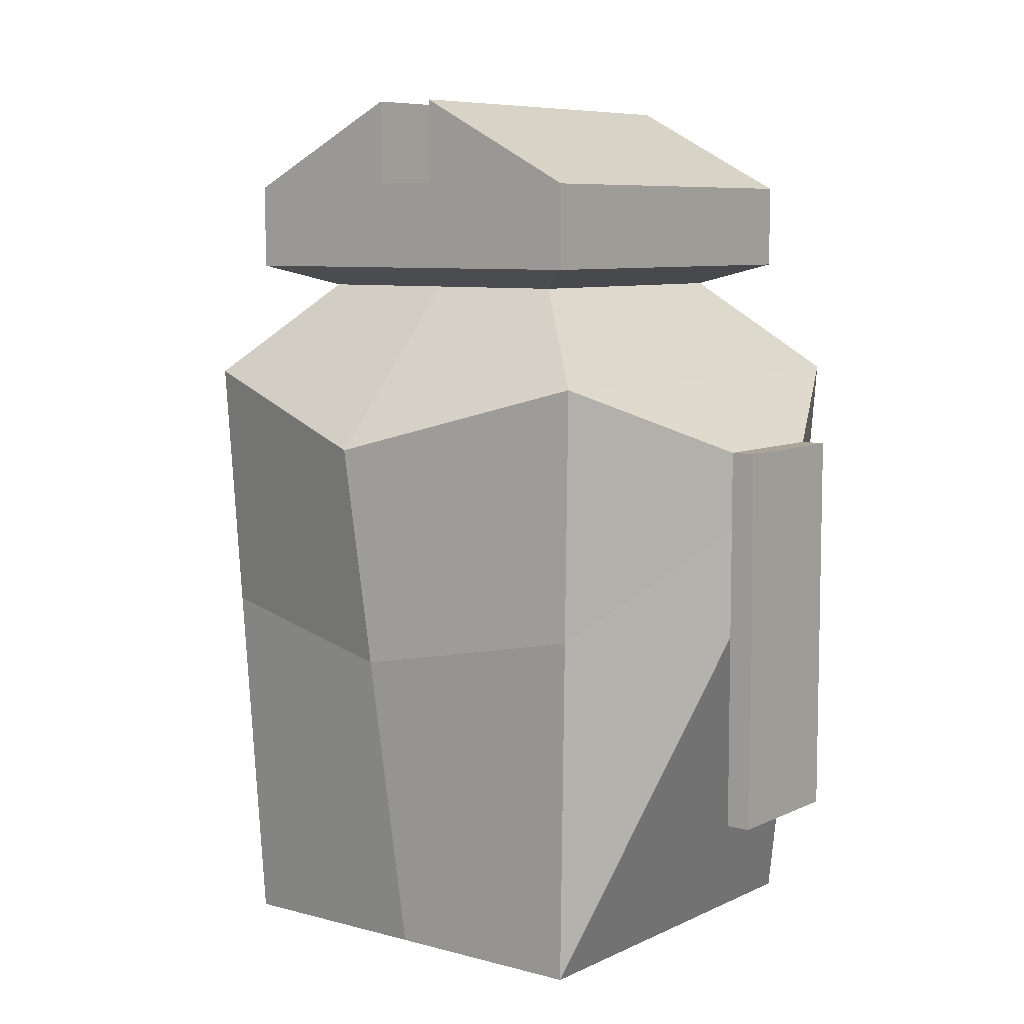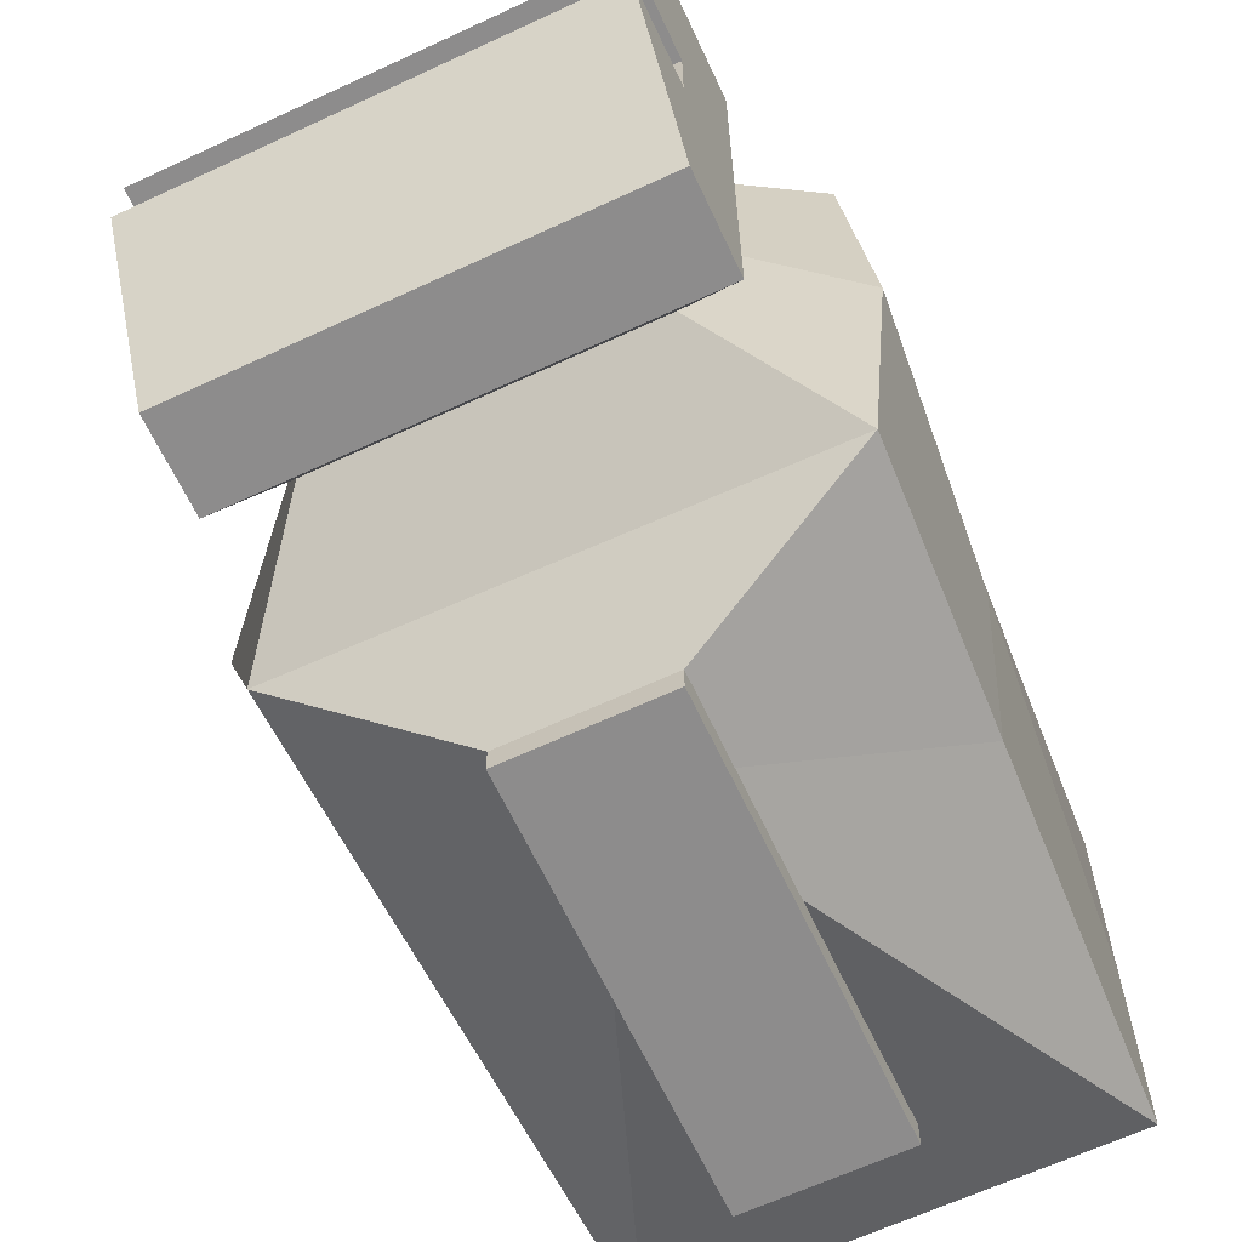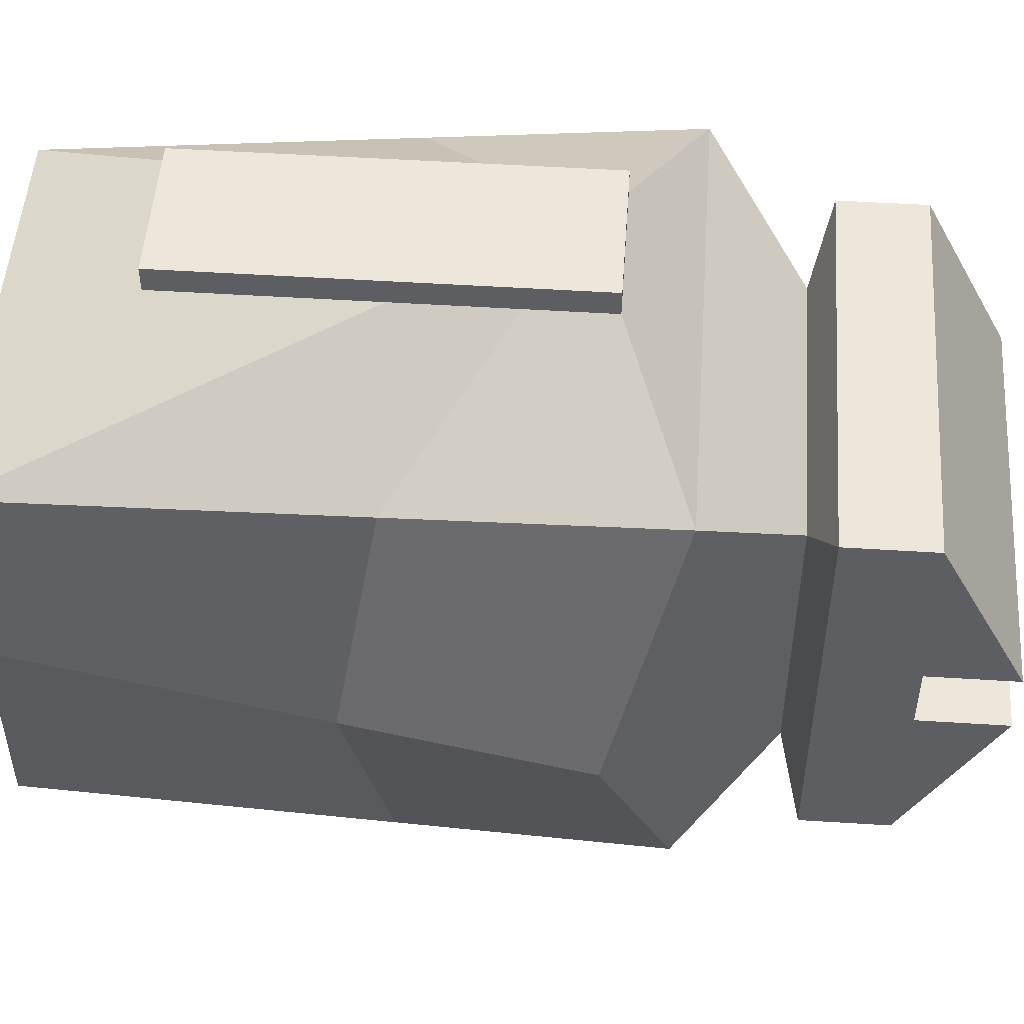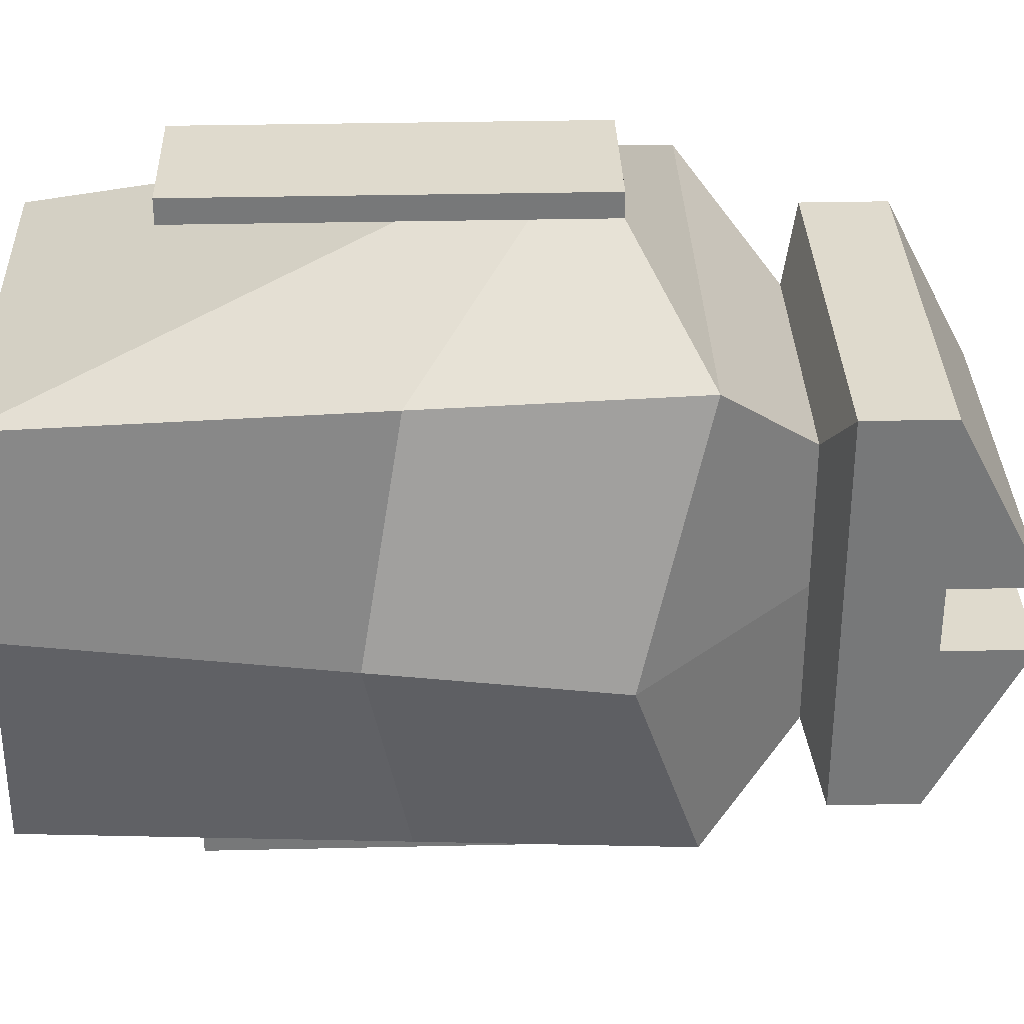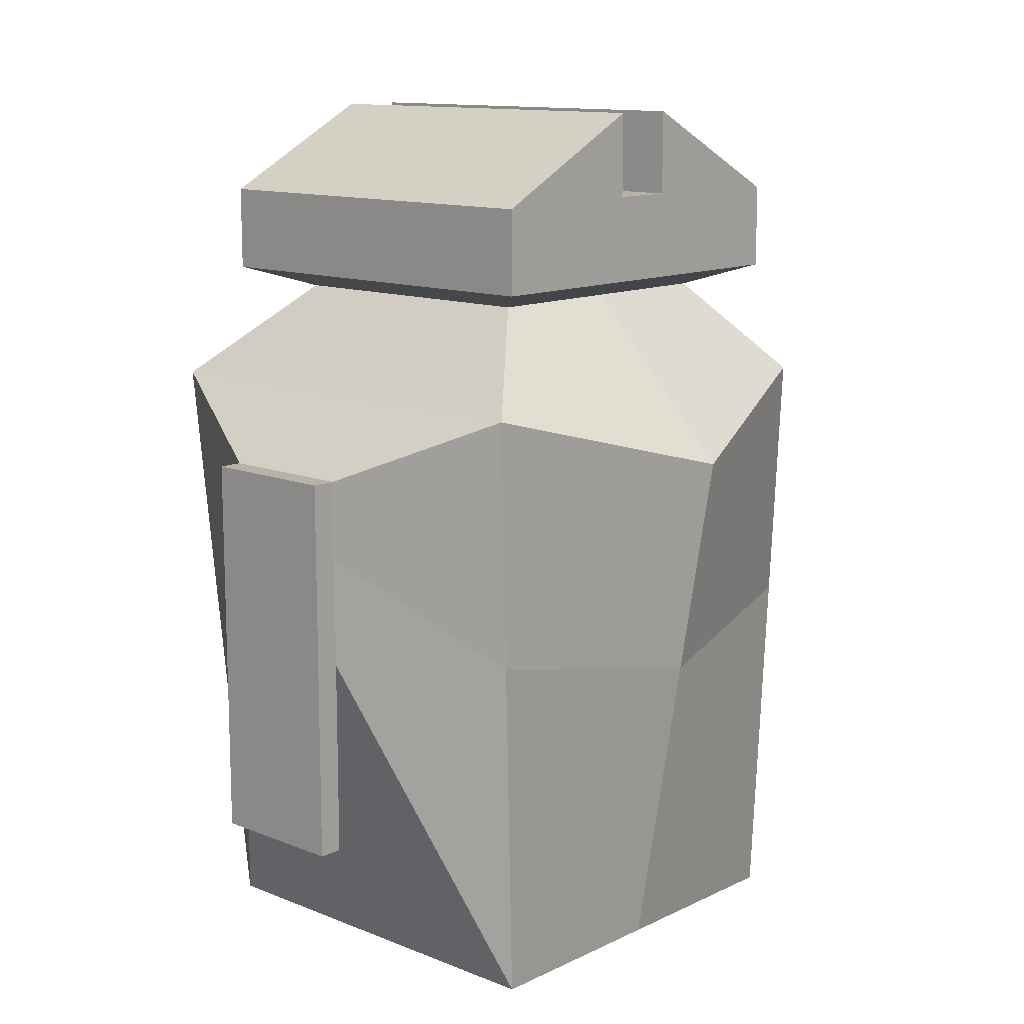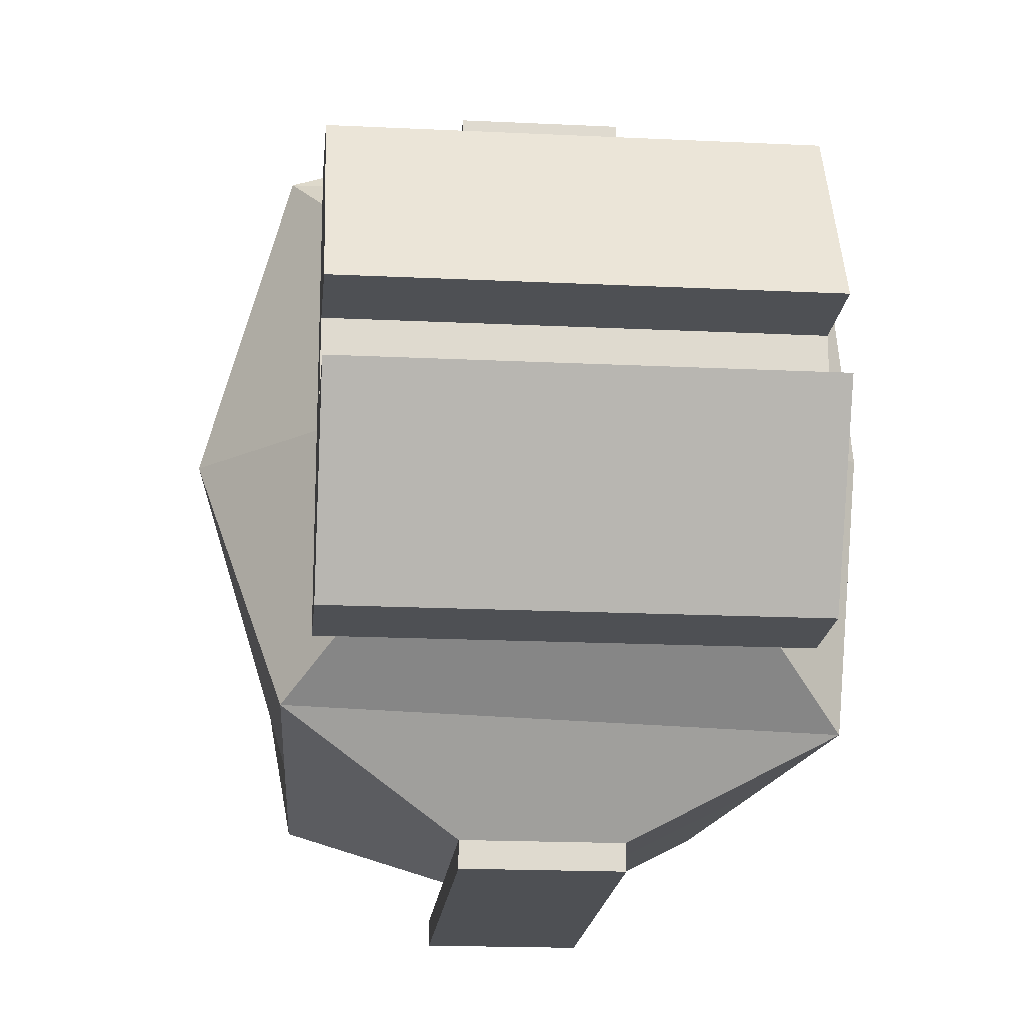
<metadata>
{"format":"obj","ext":"obj","renderer":"f3d","projection":"perspective","resolution":1024,"background":"white","views":[{"elev":7.5,"azim":127.4,"up":"+Y"},{"elev":-64.3,"azim":-154.9,"up":"+Z"},{"elev":50.5,"azim":94.0,"up":"+Z"},{"elev":32.8,"azim":88.2,"up":"+Z"},{"elev":12.6,"azim":42.5,"up":"+Y"},{"elev":-18.6,"azim":174.7,"up":"+Z"}]}
</metadata>
<code>
o Cube
v 0.8605 -1 -0.8605
v 0.8605 -1 0.8605
v -0.8605 -1 0.8605
v -0.8605 -1 -0.8605
v 0.9223 1.516 -0.9385
v 0.9301 1.516 1
v -1 1.516 1
v -1 1.516 -1
v 0.595 1.911 -0.595
v 0.595 1.911 0.595
v -0.595 1.911 -0.595
v -0.595 1.911 0.595
v 0.2925 0.4468 -1.333
v -0.2925 0.4468 -1.333
v 0.2925 1.234 -1.333
v 0.2925 0.4468 1.333
v -0.2925 0.4468 1.333
v 0.2925 1.234 1.333
v -0.2925 1.234 1.333
v -0.2925 1.234 -1.333
v 0.2925 0.4468 -1.434
v -0.2925 0.4468 -1.434
v 0.2925 1.234 -1.434
v 0.2925 0.4468 1.434
v -0.2925 0.4468 1.434
v 0.2925 1.234 1.434
v -0.2925 1.234 1.434
v -0.2925 1.234 -1.434
v 0.2925 -0.3743 -1.333
v -0.2925 -0.3743 -1.333
v 0.2925 -0.3743 1.333
v -0.2925 -0.3743 1.333
v 0.2925 -0.3743 -1.434
v -0.2925 -0.3743 -1.434
v 0.2925 -0.3743 1.434
v -0.2925 -0.3743 1.434
v 0.829 1.997 -0.829
v 0.829 1.997 0.829
v -0.829 1.997 -0.829
v -0.829 1.997 0.829
v 0.829 2.357 -0.1342
v 0.829 2.357 0.1342
v -0.829 2.357 -0.1342
v -0.829 2.357 0.1342
v 0.829 2.347 -0.829
v -0.829 2.347 -0.829
v 0.829 2.347 0.829
v -0.829 2.347 0.829
v 0.829 2.708 -0.1342
v -0.829 2.708 -0.1342
v 0.829 2.708 0.1342
v -0.829 2.708 0.1342
v 0.8605 -1 0
v -0.8605 -1 -0
v 1.236 1.238 1e-06
v -1.093 1.516 -0
v 0.595 1.911 0
v -0.595 1.911 0
v 0.829 1.997 1e-06
v -0.829 1.997 -0
v 0.829 2.357 0
v -0.829 2.357 0
v 0.8964 0.4634 -0.9059
v 0.901 0.4634 0.9416
v -0.9416 0.4634 0.9416
v -0.9416 0.4634 -0.9416
v 0.2925 0.9045 -1.333
v 0.2925 0.9045 1.333
v -0.2925 0.9045 1.333
v -0.2925 0.9045 -1.333
v 0.2925 0.9045 -1.434
v 0.2925 0.9045 1.434
v -0.2925 0.9045 1.434
v -0.2925 0.9045 -1.434
v -0.996 0.4634 -0
v 1.079 0.302 0
f 53 2 3 54
f 76 55 6 64
f 63 1 13 67
f 63 5 55 76
f 1 53 54 4
f 1 63 76 53
f 2 64 68 16
f 53 76 64 2
f 56 7 12 58
f 64 6 18 68
f 75 56 8 66
f 65 3 17 69
f 5 8 11 9
f 7 6 10 12
f 55 5 9 57
f 70 20 28 74
f 18 19 27 26
f 8 5 15 20
f 66 8 20 70
f 3 2 16 17
f 1 4 14 13
f 6 7 19 18
f 72 26 27 73
f 71 21 22 74
f 68 18 26 72
f 67 13 21 71
f 20 15 23 28
f 69 17 25 73
f 17 16 31 32
f 16 24 35 31
f 32 31 35 36
f 29 30 34 33
f 13 14 30 29
f 25 17 32 36
f 21 13 29 33
f 24 25 36 35
f 14 22 34 30
f 22 21 33 34
f 6 55 57 10
f 65 7 56 75
f 8 56 58 11
f 3 65 75 54
f 19 69 73 27
f 15 67 71 23
f 16 68 72 24
f 23 71 74 28
f 24 72 73 25
f 4 66 70 14
f 5 63 67 15
f 14 70 74 22
f 7 65 69 19
f 54 75 66 4
f 12 10 38 40
f 60 40 44 62
f 57 9 37 59
f 58 12 40 60
f 9 11 39 37
f 61 62 44 42
f 44 40 48 52
f 41 37 45 49
f 59 37 41 61
f 45 46 50 49
f 48 47 51 52
f 37 39 46 45
f 42 44 52 51
f 38 42 51 47
f 39 43 50 46
f 40 38 47 48
f 43 41 49 50
f 38 59 61 42
f 41 43 62 61
f 11 58 60 39
f 10 57 59 38
f 39 60 62 43

</code>
